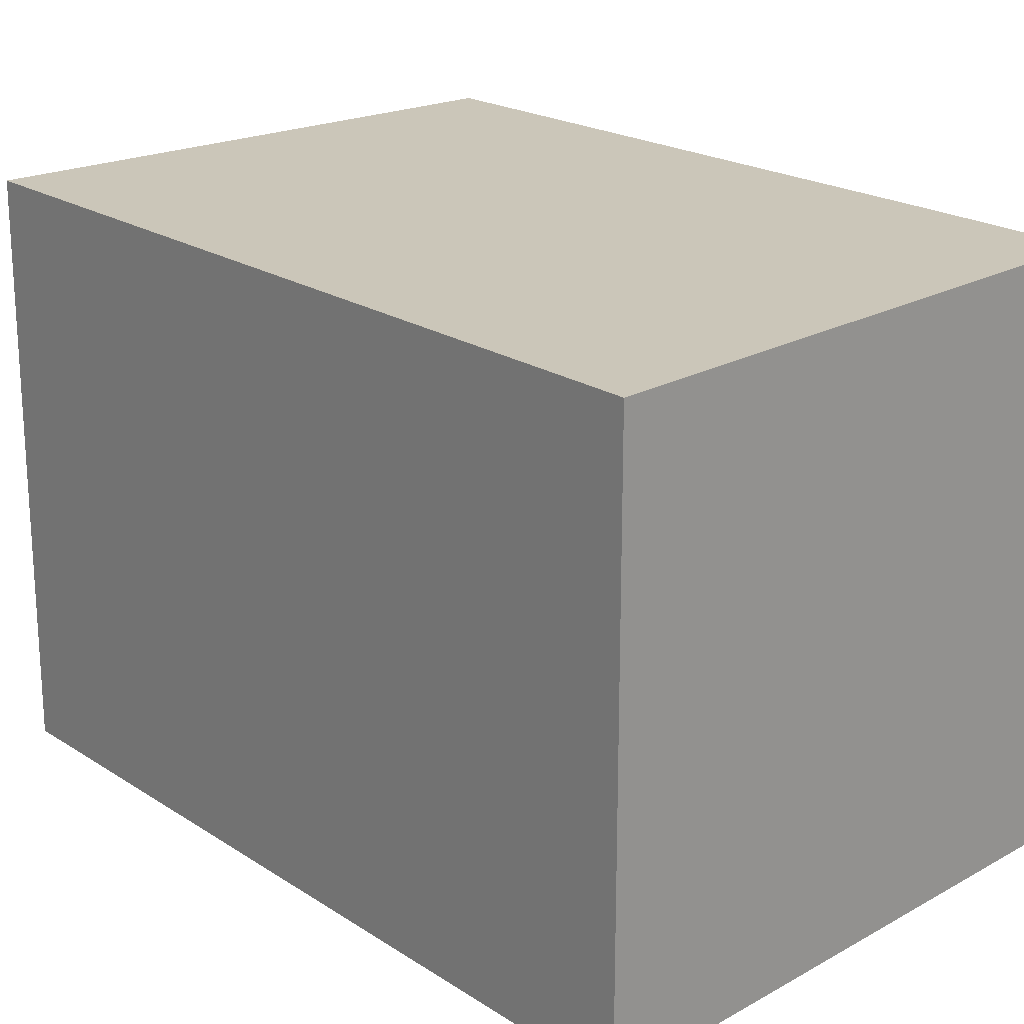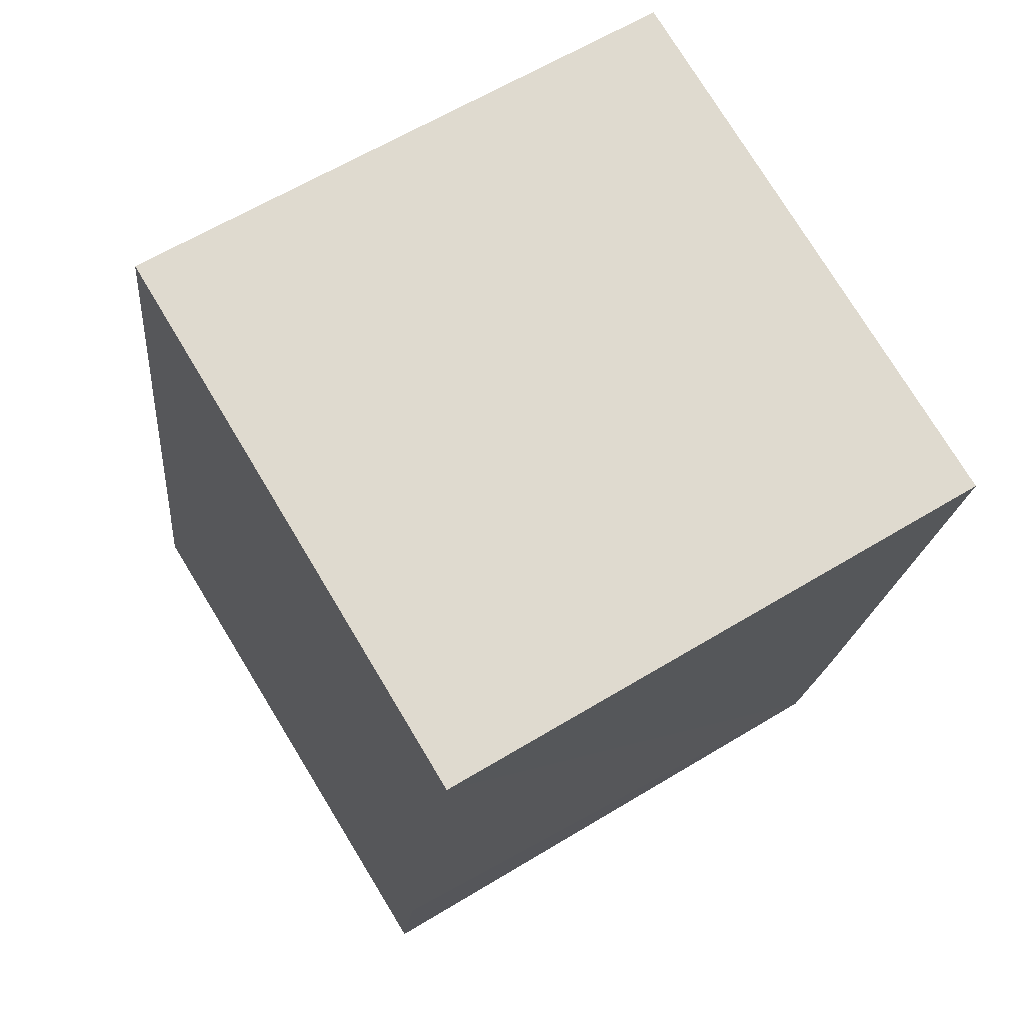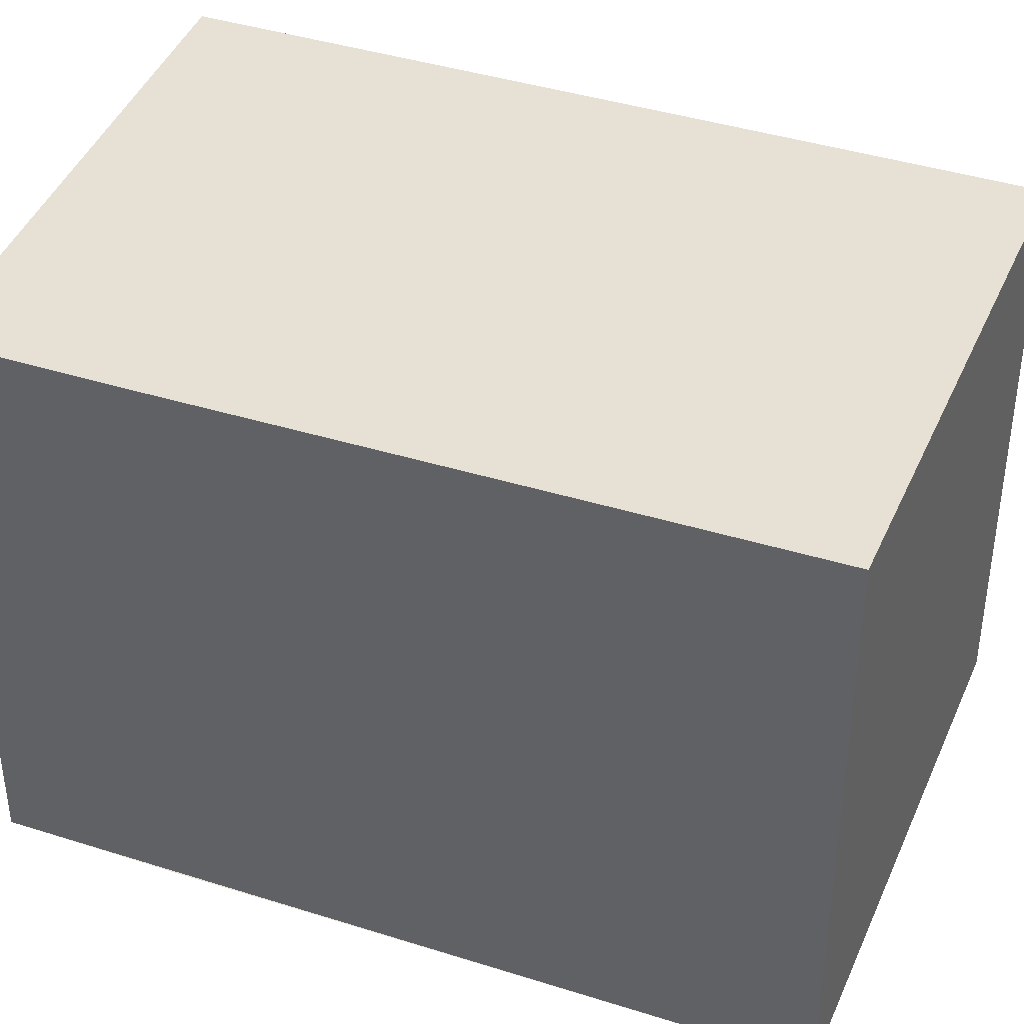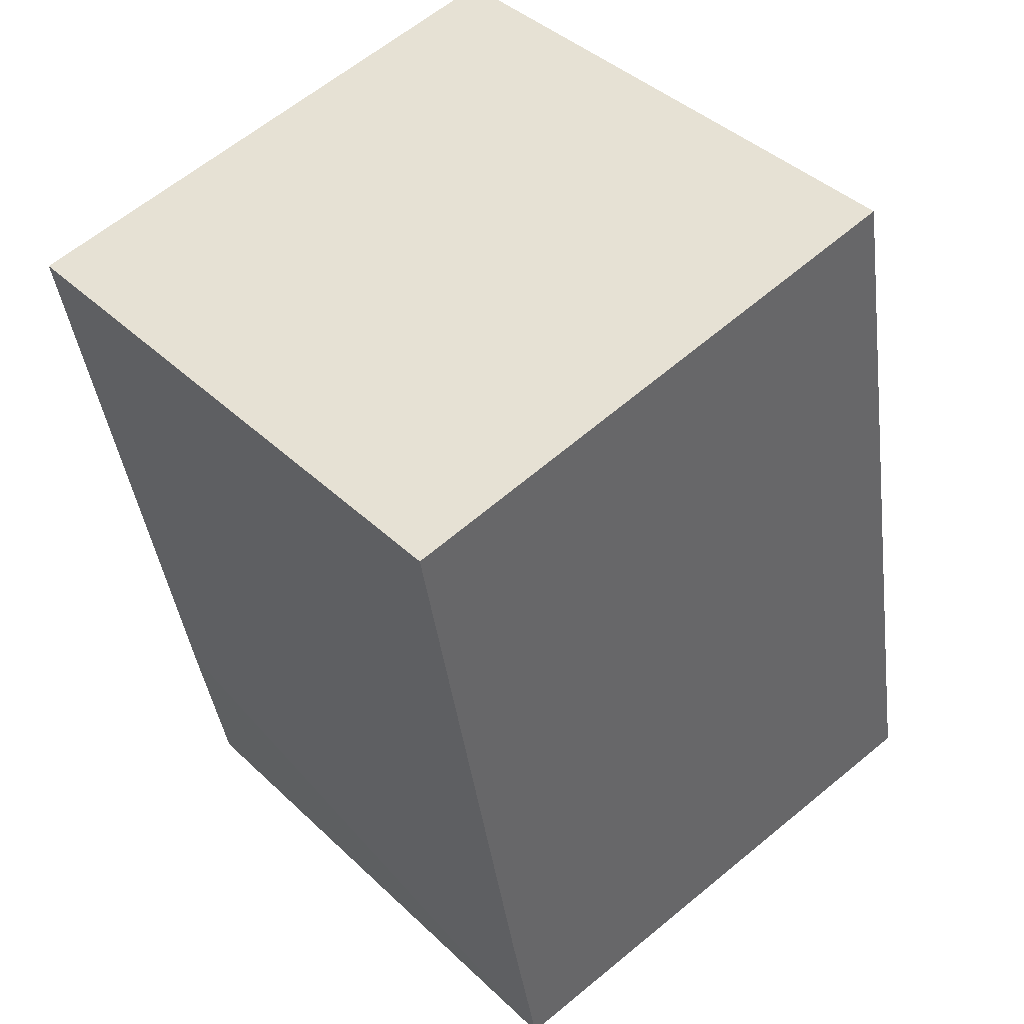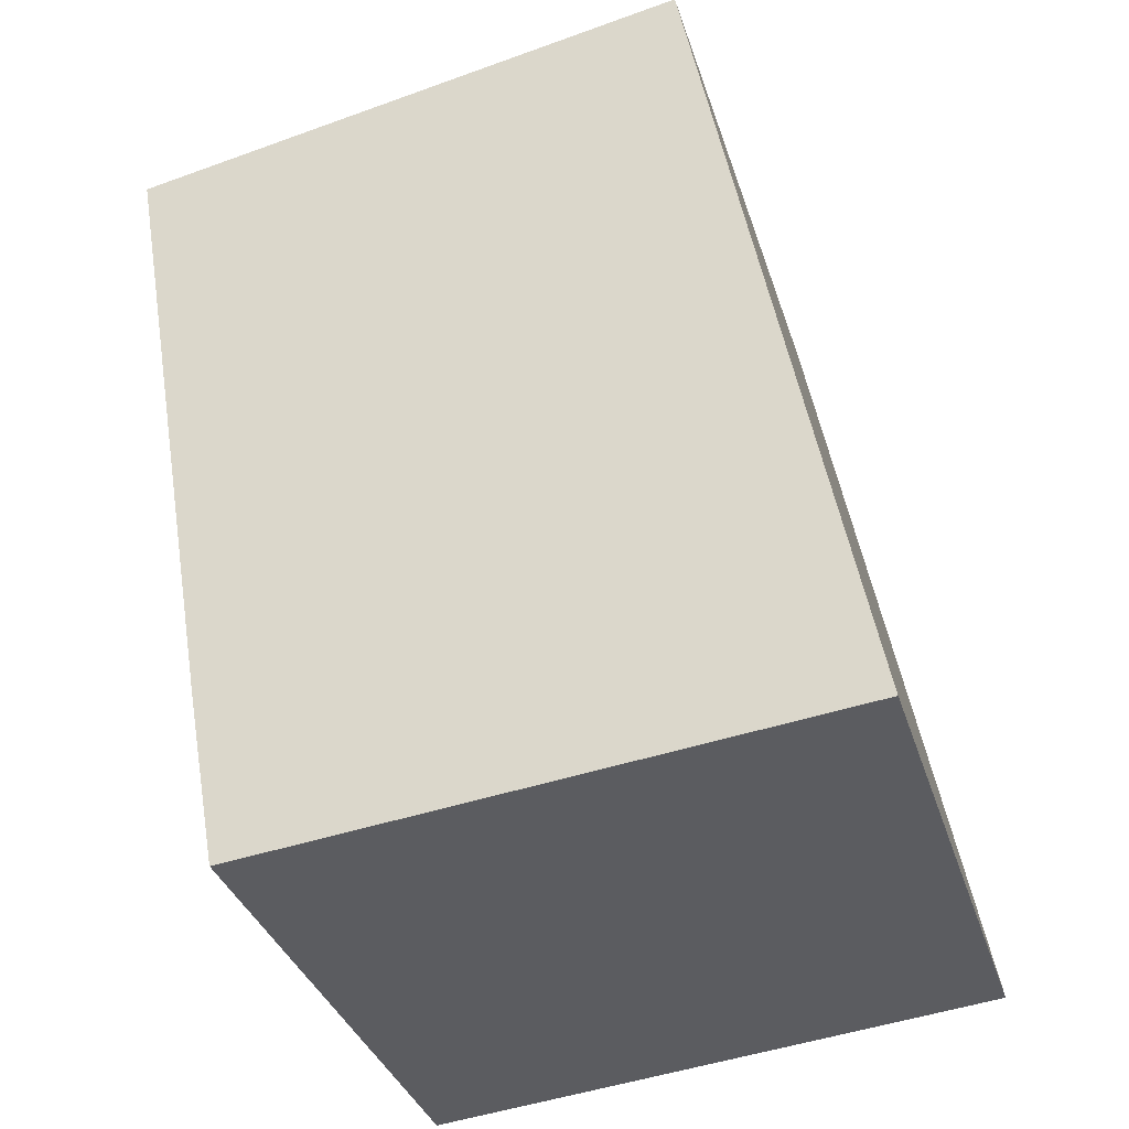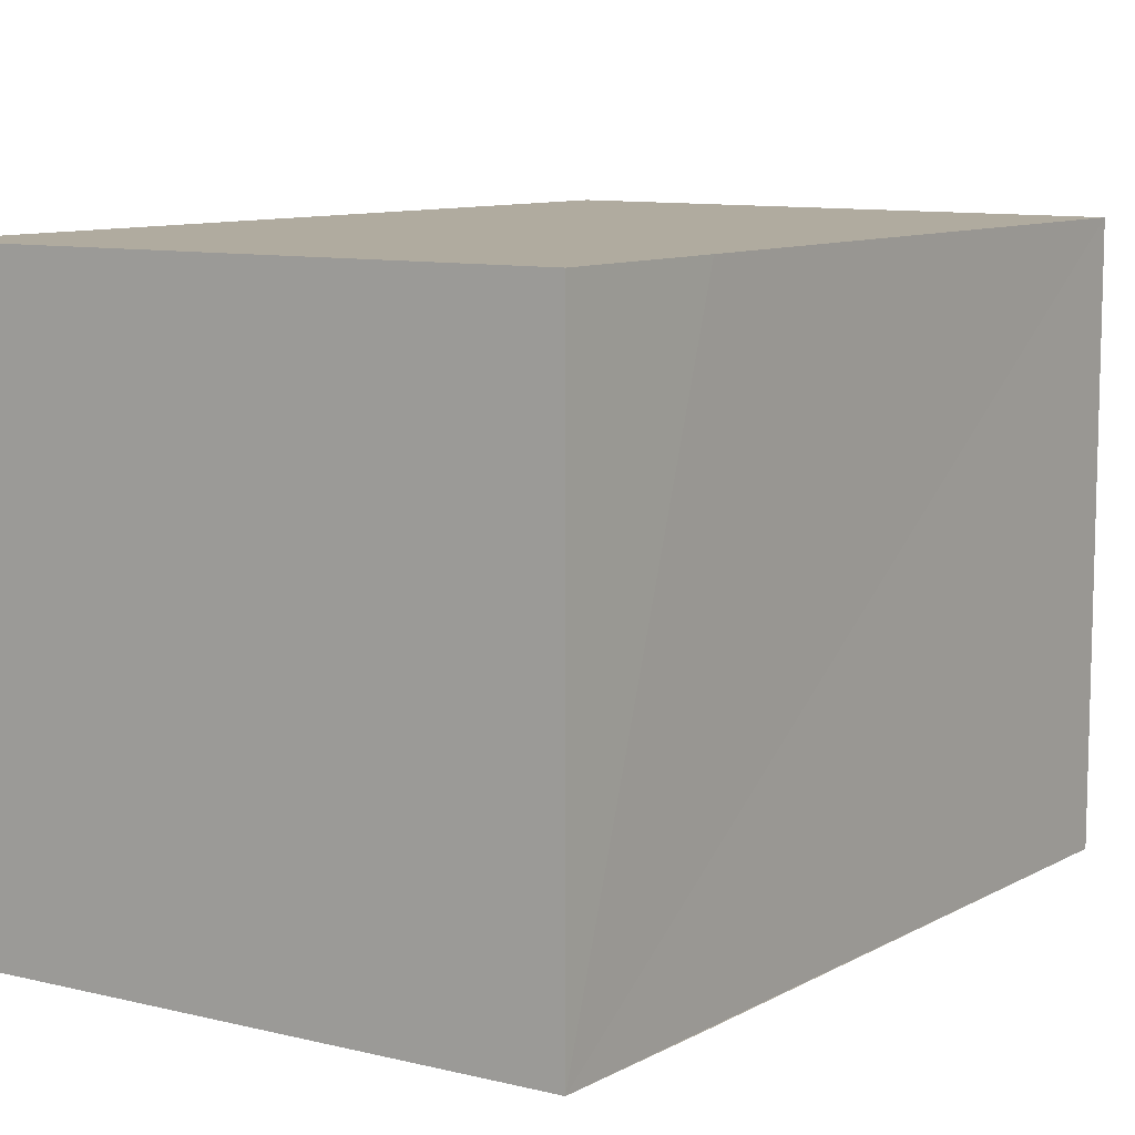
<metadata>
{"format":"obj","ext":"obj","renderer":"f3d","projection":"perspective","resolution":1024,"background":"white","views":[{"elev":20.9,"azim":128.6,"up":"+Y"},{"elev":62.2,"azim":-121.6,"up":"+Z"},{"elev":39.2,"azim":-78.4,"up":"+Y"},{"elev":41.6,"azim":-41.5,"up":"+Z"},{"elev":-34.9,"azim":16.6,"up":"+Z"},{"elev":9.7,"azim":-153.9,"up":"+Y"}]}
</metadata>
<code>
v  3.44 2.756 -3.524
v  0 2.756 1.688e-16
v  2.678 2.756 0.507
v  0.514 2.756 -2.985
v  0.667 2.756 -3.824
v  0.667 2.342e-16 -3.824
v  0 0 0
v  0.514 1.828e-16 -2.985
v  2.678 -3.104e-17 0.507
v  3.44 2.158e-16 -3.524
g defaultobject
f 1 2 3
f 2 1 4
f 4 1 5
f 6 4 5
f 4 6 2
f 2 6 7
f 7 6 8
f 7 3 2
f 3 7 9
f 9 1 3
f 1 9 10
f 10 5 1
f 5 10 6
f 8 9 7
f 9 8 6
f 9 6 10

</code>
